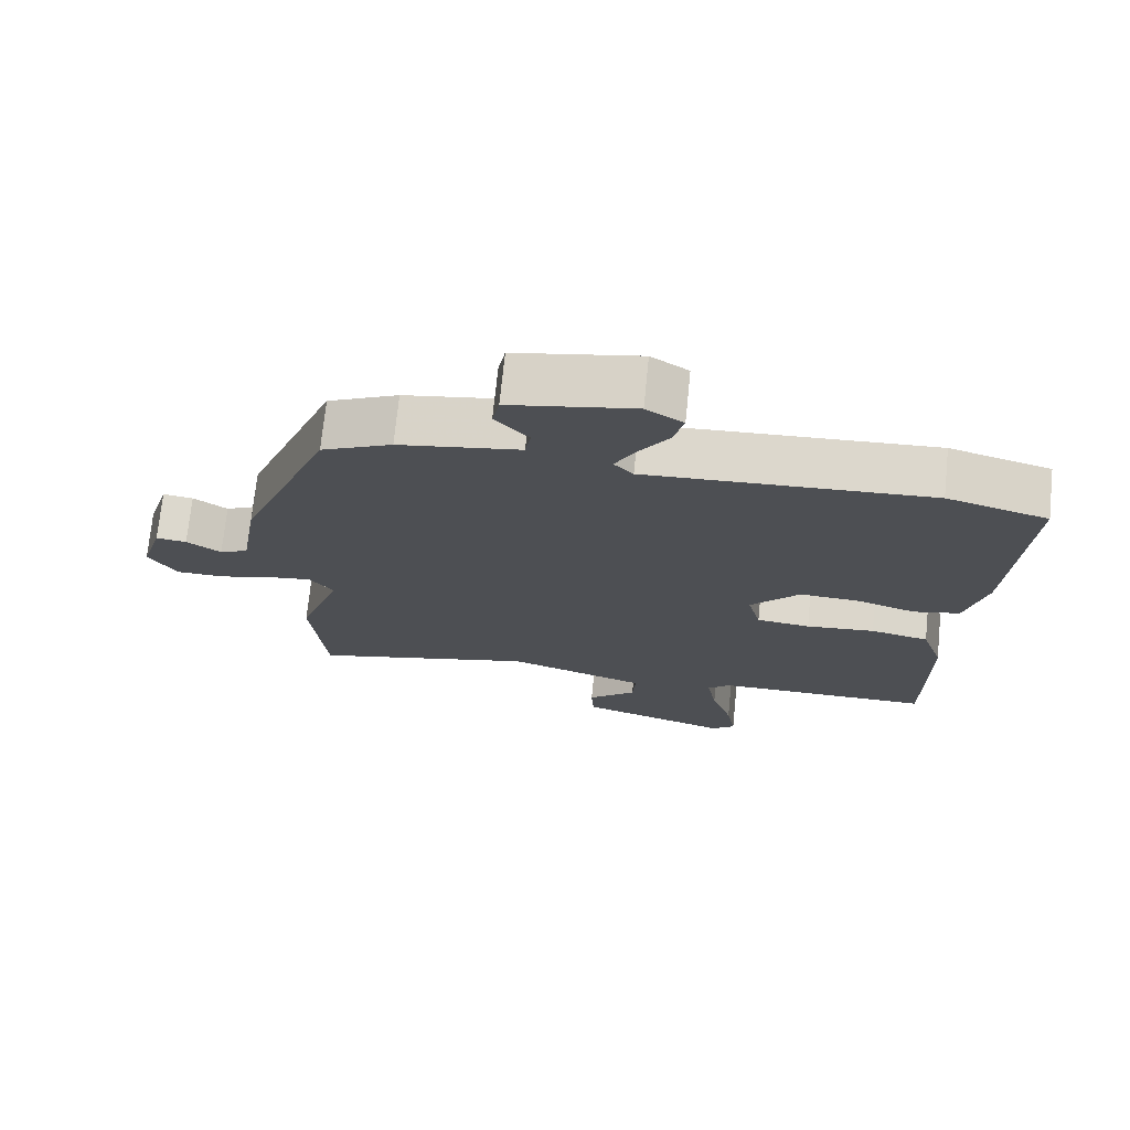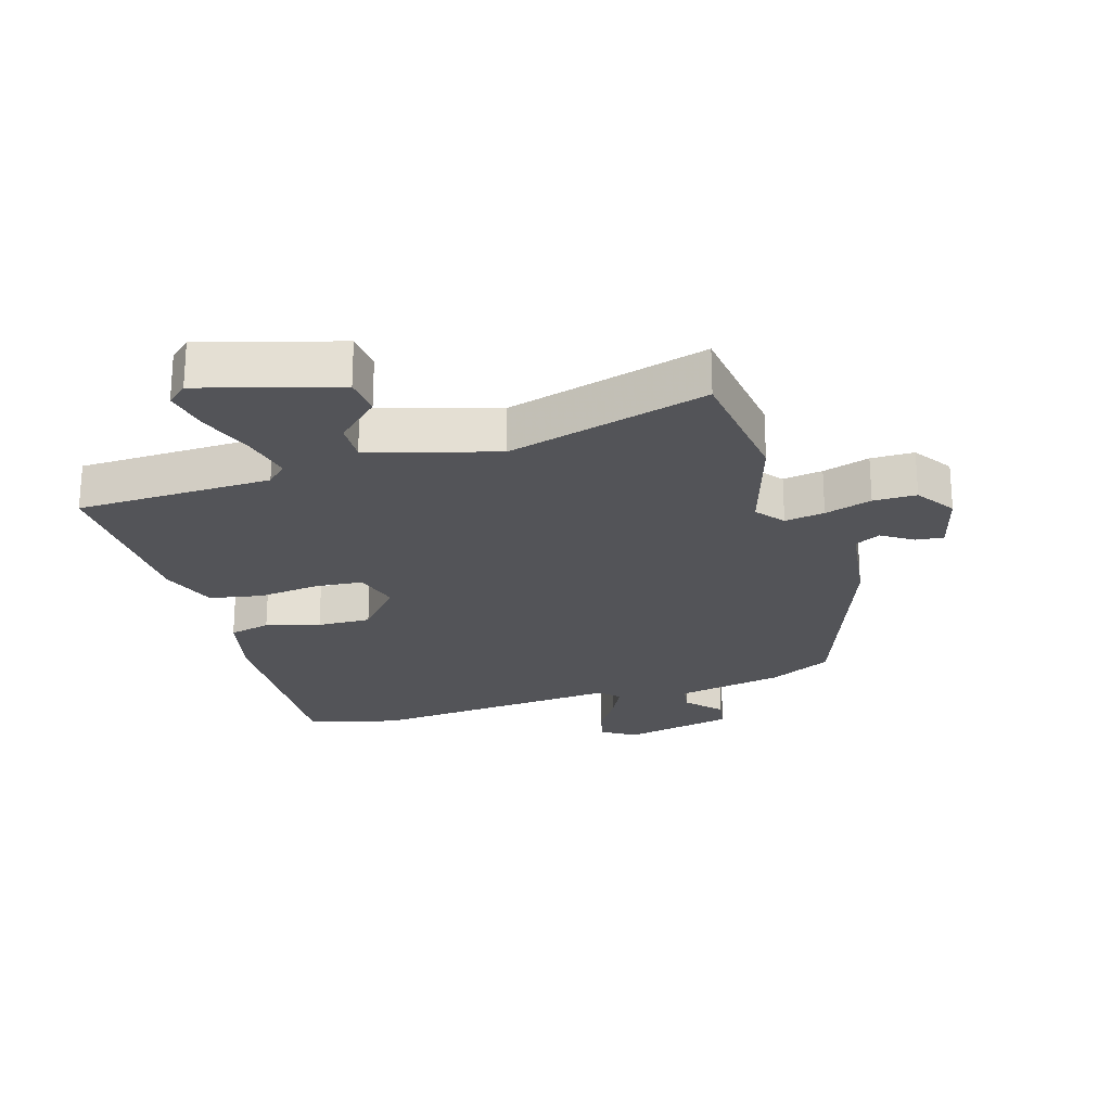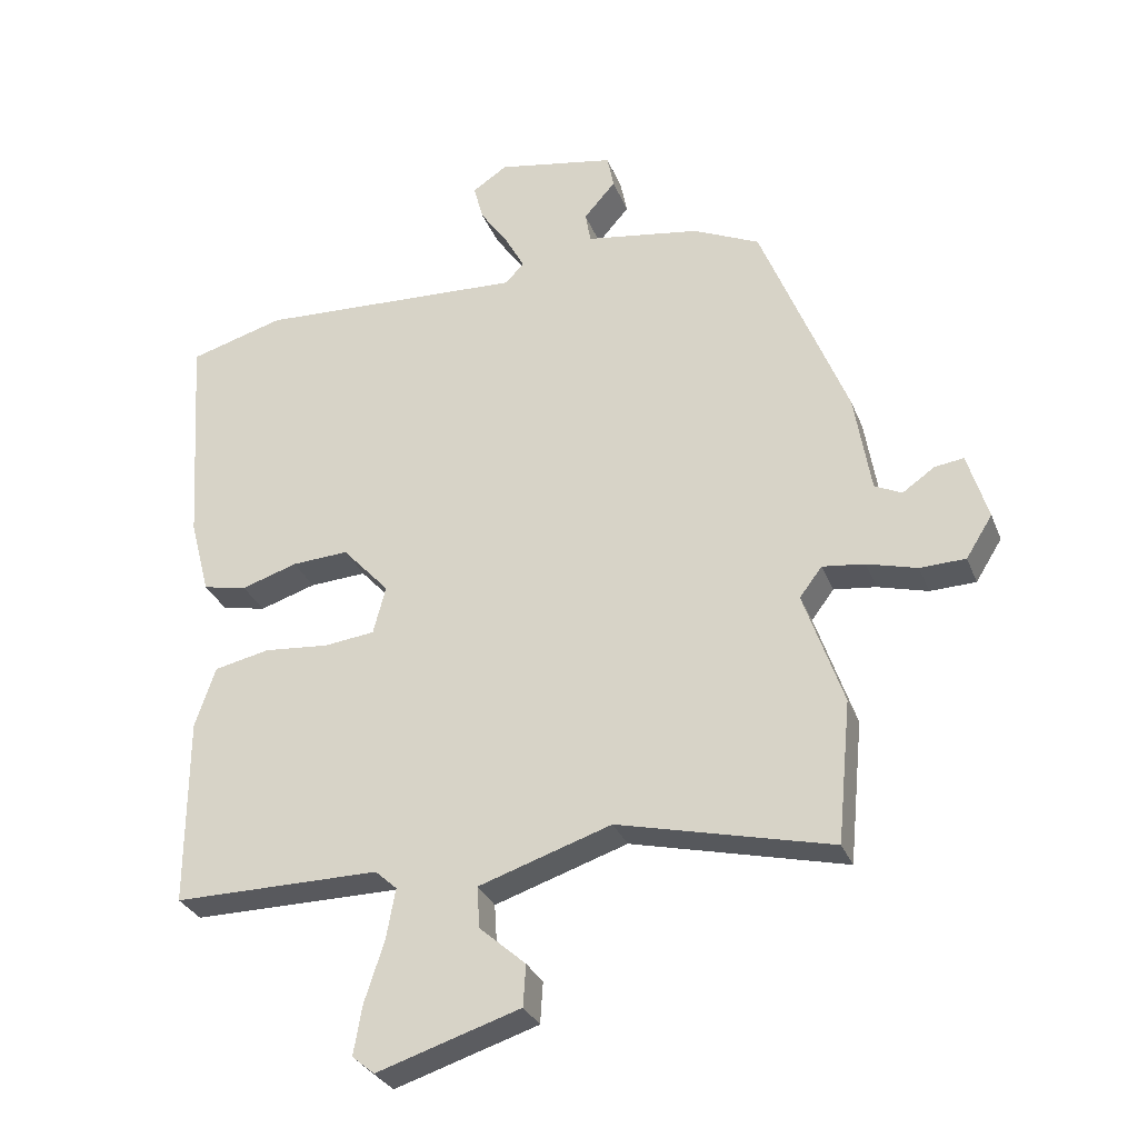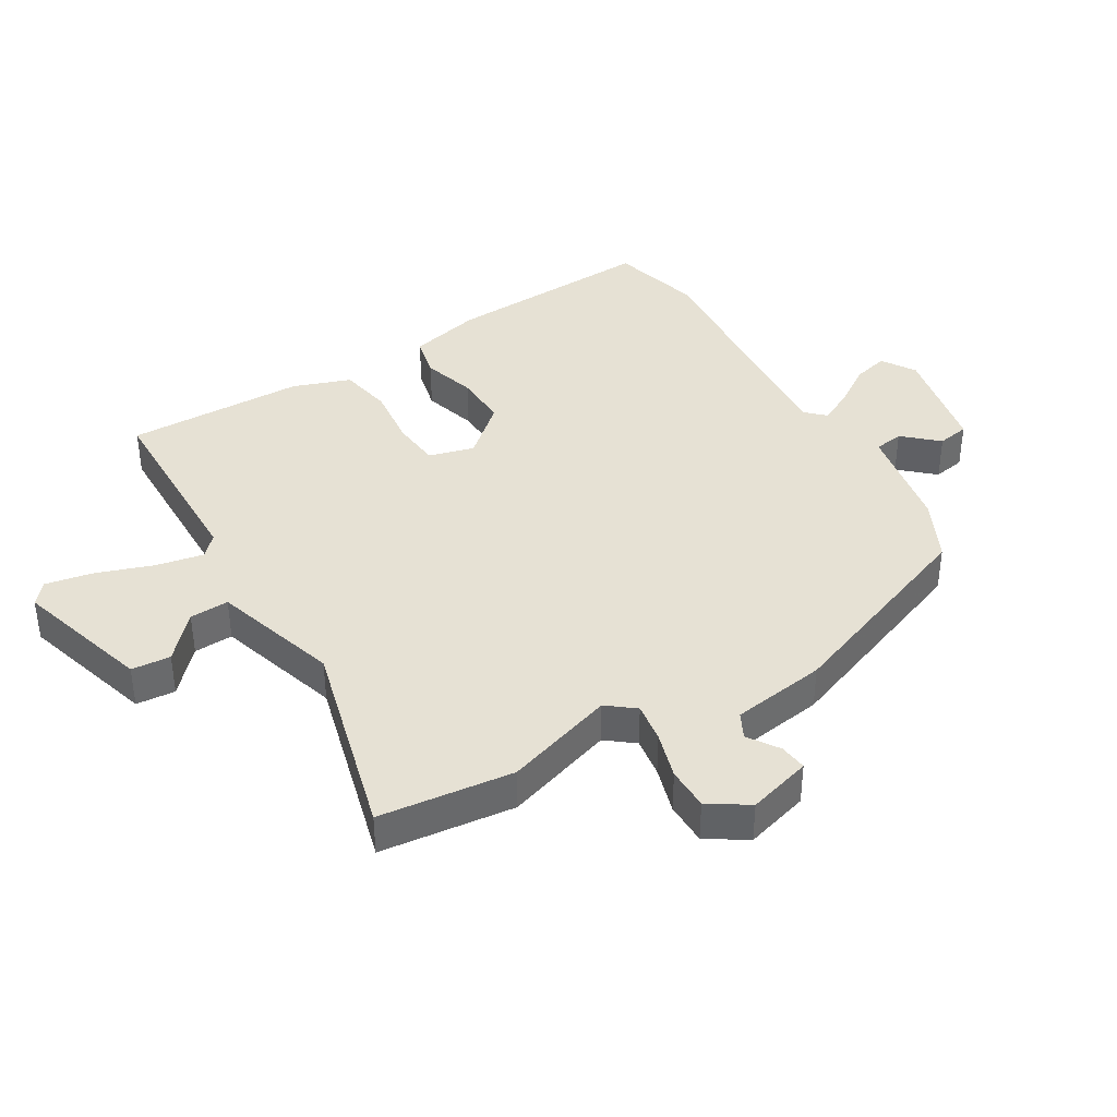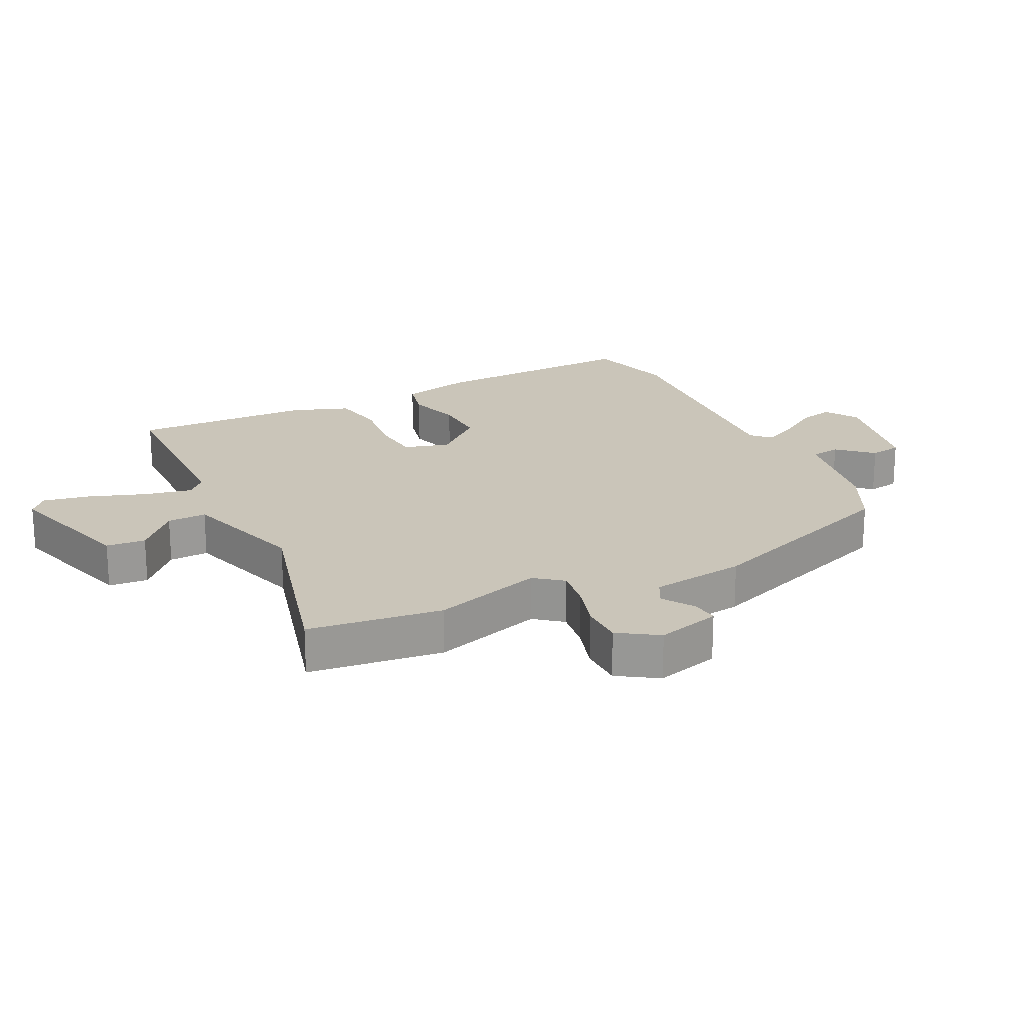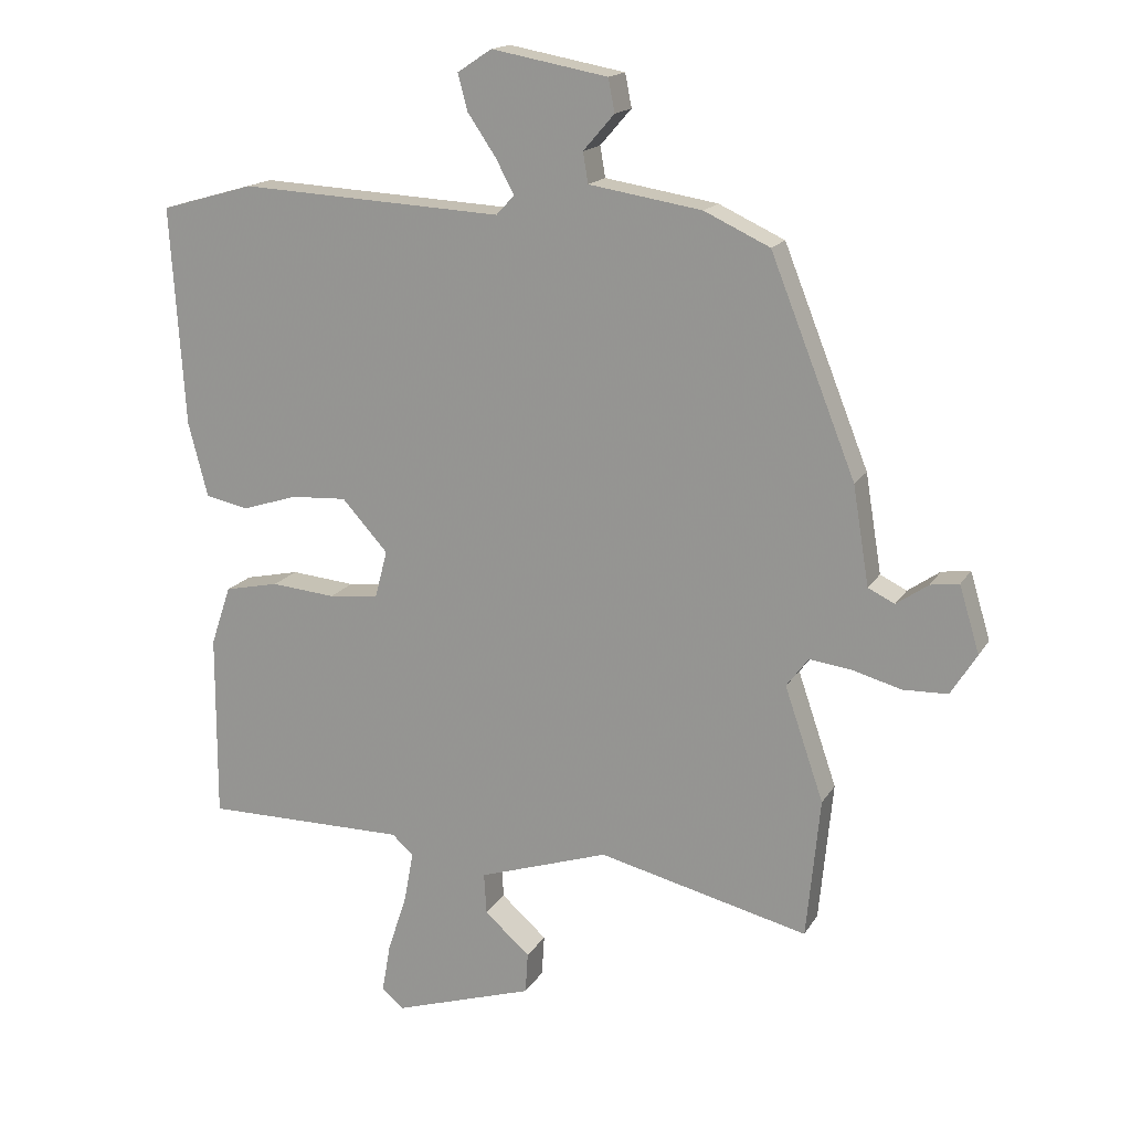
<metadata>
{"format":"obj","ext":"obj","renderer":"f3d","projection":"perspective","resolution":1024,"background":"white","views":[{"elev":72.3,"azim":5.8,"up":"+Z"},{"elev":-23.6,"azim":-161.5,"up":"+Y"},{"elev":-30.2,"azim":-160.9,"up":"+Z"},{"elev":39.3,"azim":-119.9,"up":"+Y"},{"elev":20.7,"azim":-115.0,"up":"+Y"},{"elev":16.5,"azim":-158.6,"up":"+Z"}]}
</metadata>
<code>
v 0.5 0.07 -0.496
v 0.187 0.07 -0.495
v 0.154 0.07 -0.525
v 0.168 0.07 -0.602
v 0.198 0.07 -0.694
v 0.211 0.07 -0.769
v 0.177 0.07 -0.797
v -0.04 0.07 -0.728
v -0.044 0.07 -0.665
v 0.026 0.07 -0.603
v 0.03 0.07 -0.54
v -0.171 0.07 -0.474
v -0.495 0.07 -0.553
v -0.516 0.07 -0.337
v -0.456 0.07 -0.162
v -0.49 0.07 -0.117
v -0.554 0.07 -0.125
v -0.63 0.07 -0.146
v -0.699 0.07 -0.144
v -0.739 0.07 -0.08
v -0.708 0.07 0.022
v -0.664 0.07 0.016
v -0.615 0.07 -0.018
v -0.574 0.07 0.002
v -0.549 0.07 0.154
v -0.418 0.07 0.483
v -0.317 0.07 0.53
v -0.143 0.07 0.558
v -0.135 0.07 0.605
v -0.183 0.07 0.66
v -0.173 0.07 0.711
v 0.006 0.07 0.744
v 0.059 0.07 0.709
v 0.044 0.07 0.653
v 0.001 0.07 0.59
v -0.028 0.07 0.536
v 0 0.07 0.506
v 0.406 0.07 0.527
v 0.55 0.07 0.486
v 0.528 0.07 0.149
v 0.498 0.07 0.034
v 0.431 0.07 0.02
v 0.346 0.07 0.047
v 0.26 0.07 0.052
v 0.189 0.07 -0.026
v 0.208 0.07 -0.099
v 0.285 0.07 -0.108
v 0.384 0.07 -0.099
v 0.468 0.07 -0.117
v 0.499 0.07 -0.209
v 0.5 0 -0.496
v 0.187 0 -0.495
v 0.154 0 -0.525
v 0.168 0 -0.602
v 0.198 0 -0.694
v 0.211 0 -0.769
v 0.177 0 -0.797
v -0.04 0 -0.728
v -0.044 0 -0.665
v 0.026 0 -0.603
v 0.03 0 -0.54
v -0.171 0 -0.474
v -0.495 0 -0.553
v -0.516 0 -0.337
v -0.456 0 -0.162
v -0.49 0 -0.117
v -0.554 0 -0.125
v -0.63 0 -0.146
v -0.699 0 -0.144
v -0.739 0 -0.08
v -0.708 0 0.022
v -0.664 0 0.016
v -0.615 0 -0.018
v -0.574 0 0.002
v -0.549 0 0.154
v -0.418 0 0.483
v -0.317 0 0.53
v -0.143 0 0.558
v -0.135 0 0.605
v -0.183 0 0.66
v -0.173 0 0.711
v 0.006 0 0.744
v 0.059 0 0.709
v 0.044 0 0.653
v 0.001 0 0.59
v -0.028 0 0.536
v 0 0 0.506
v 0.406 0 0.527
v 0.55 0 0.486
v 0.528 0 0.149
v 0.498 0 0.034
v 0.431 0 0.02
v 0.346 0 0.047
v 0.26 0 0.052
v 0.189 0 -0.026
v 0.208 0 -0.099
v 0.285 0 -0.108
v 0.384 0 -0.099
v 0.468 0 -0.117
v 0.499 0 -0.209
f 47 48 49 50
f 46 47 50 1
f 40 41 42 43
f 40 43 44
f 37 38 39 40
f 37 40 44
f 36 37 44 45
f 32 33 34 35
f 32 35 36
f 29 30 31 32
f 28 29 32 36
f 24 25 26 27
f 24 27 28 36
f 20 21 22 23
f 20 23 24
f 17 18 19 20
f 16 17 20 24
f 15 16 24 36
f 12 13 14 15
f 11 12 15 36
f 7 8 9 10
f 7 10 11
f 4 5 6 7
f 3 4 7 11
f 2 3 11 36
f 46 1 2
f 2 36 45 46
f 100 99 98 97
f 51 100 97 96
f 93 92 91 90
f 94 93 90
f 90 89 88 87
f 94 90 87
f 95 94 87 86
f 85 84 83 82
f 86 85 82
f 82 81 80 79
f 86 82 79 78
f 77 76 75 74
f 86 78 77 74
f 73 72 71 70
f 74 73 70
f 70 69 68 67
f 74 70 67 66
f 86 74 66 65
f 65 64 63 62
f 86 65 62 61
f 60 59 58 57
f 61 60 57
f 57 56 55 54
f 61 57 54 53
f 86 61 53 52
f 52 51 96
f 96 95 86 52
f 1 51 52 2
f 2 52 53 3
f 3 53 54 4
f 4 54 55 5
f 5 55 56 6
f 6 56 57 7
f 7 57 58 8
f 8 58 59 9
f 9 59 60 10
f 10 60 61 11
f 11 61 62 12
f 12 62 63 13
f 13 63 64 14
f 14 64 65 15
f 15 65 66 16
f 16 66 67 17
f 17 67 68 18
f 18 68 69 19
f 19 69 70 20
f 20 70 71 21
f 21 71 72 22
f 22 72 73 23
f 23 73 74 24
f 24 74 75 25
f 25 75 76 26
f 26 76 77 27
f 27 77 78 28
f 28 78 79 29
f 29 79 80 30
f 30 80 81 31
f 31 81 82 32
f 32 82 83 33
f 33 83 84 34
f 34 84 85 35
f 35 85 86 36
f 36 86 87 37
f 37 87 88 38
f 38 88 89 39
f 39 89 90 40
f 40 90 91 41
f 41 91 92 42
f 42 92 93 43
f 43 93 94 44
f 44 94 95 45
f 45 95 96 46
f 46 96 97 47
f 47 97 98 48
f 48 98 99 49
f 49 99 100 50
f 50 100 51 1

</code>
